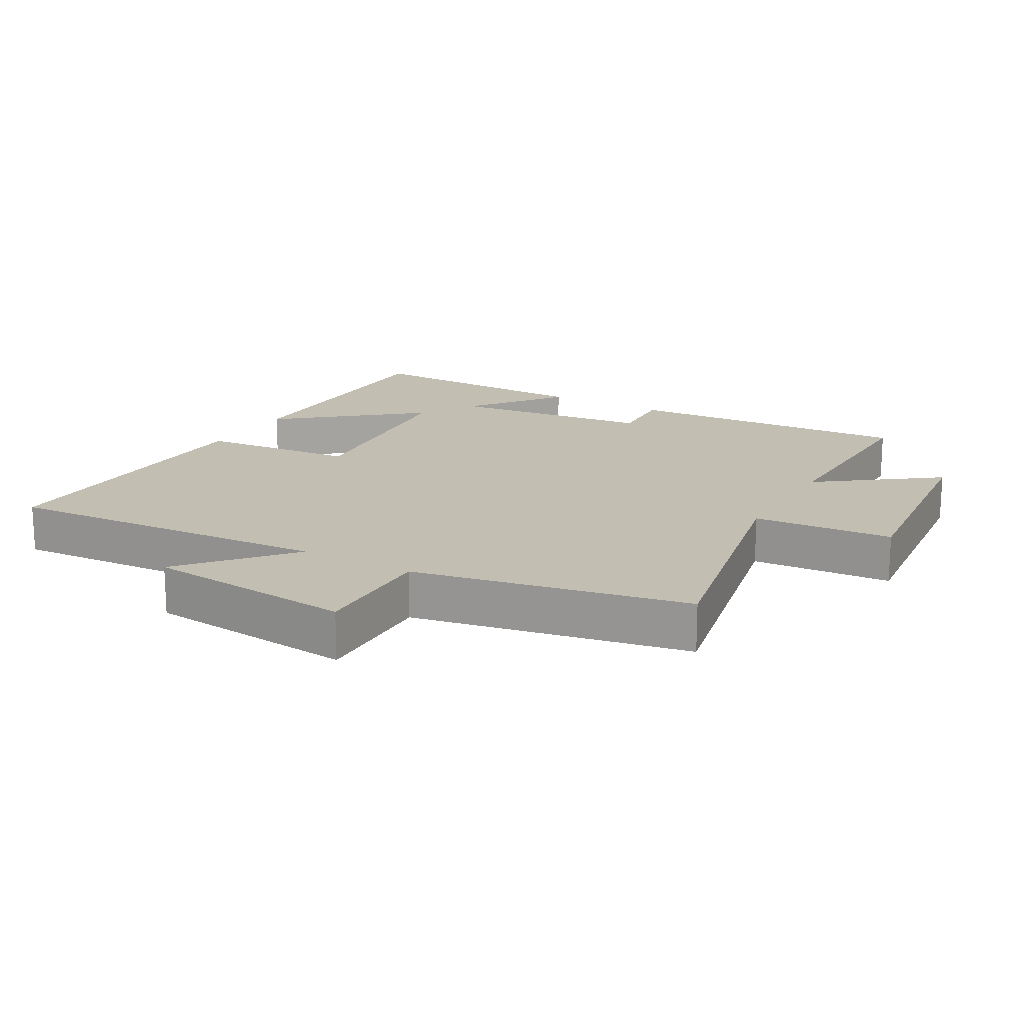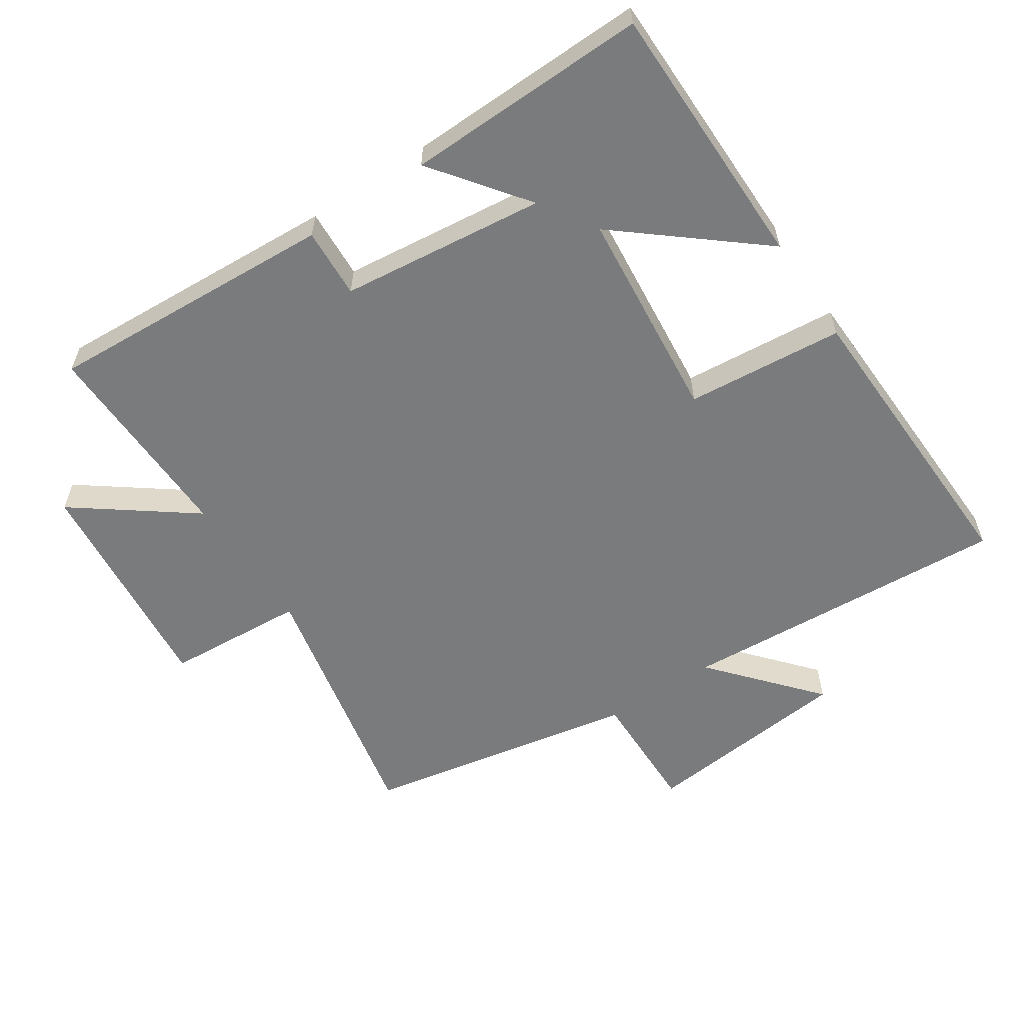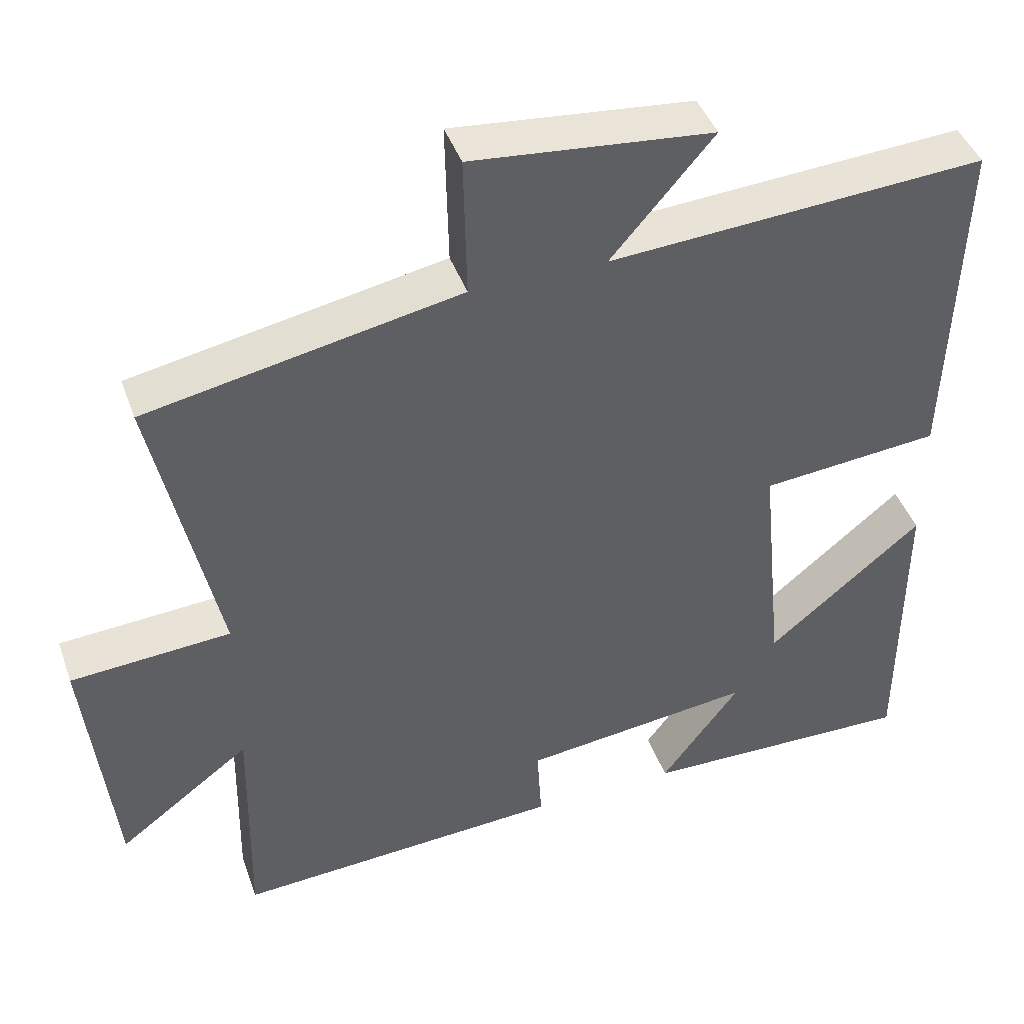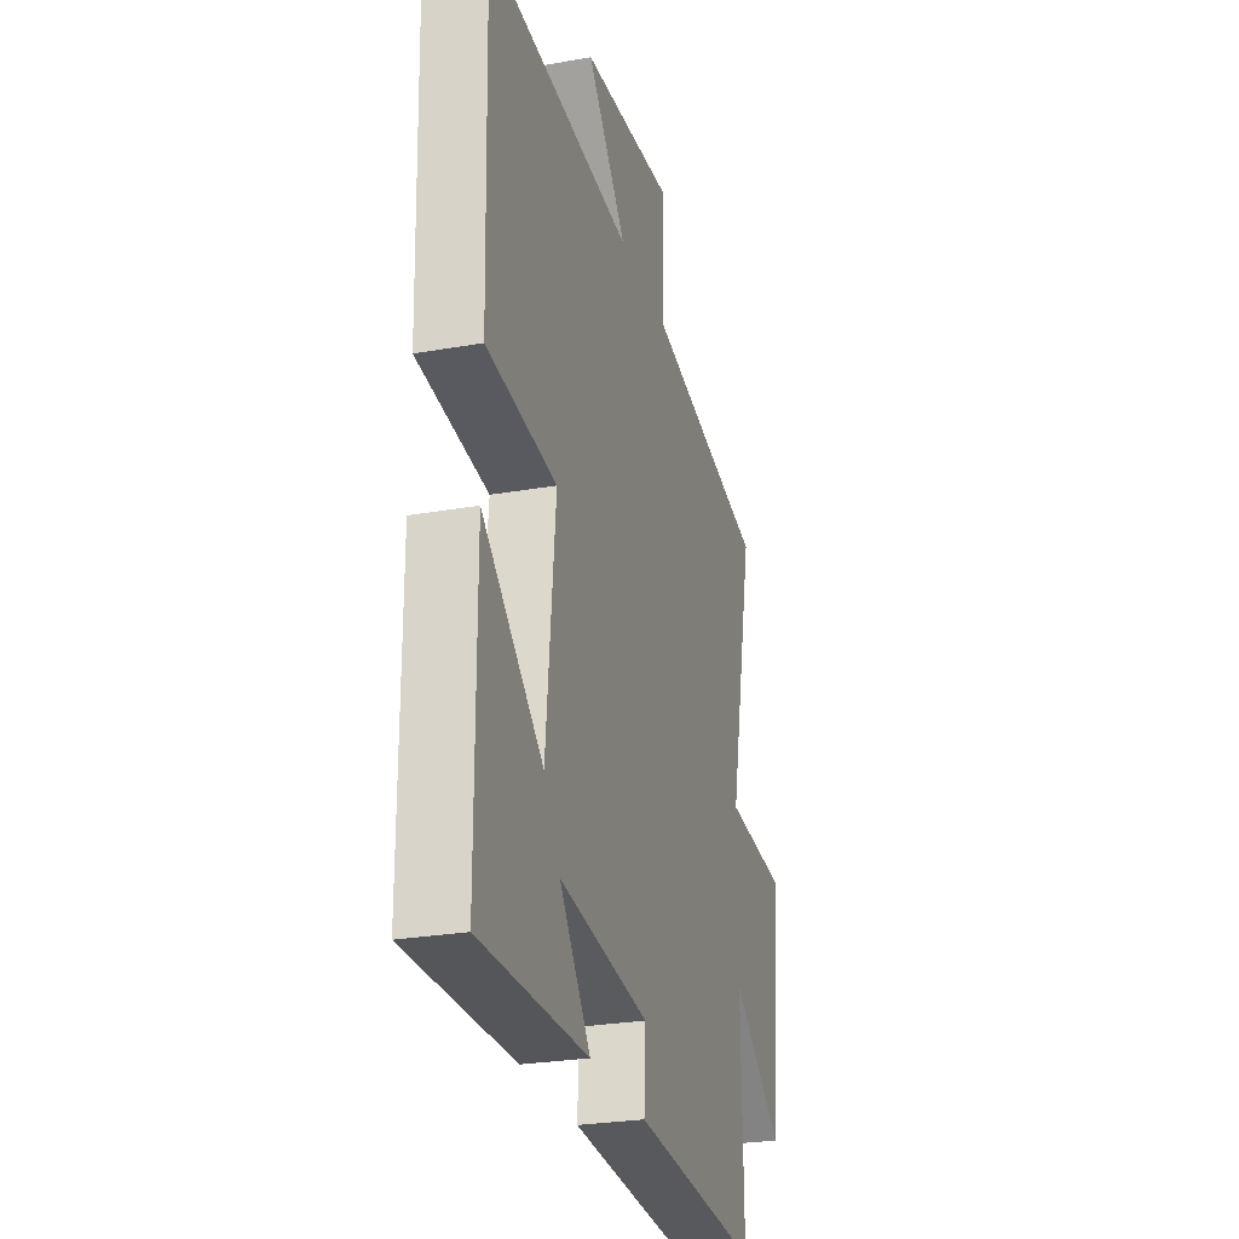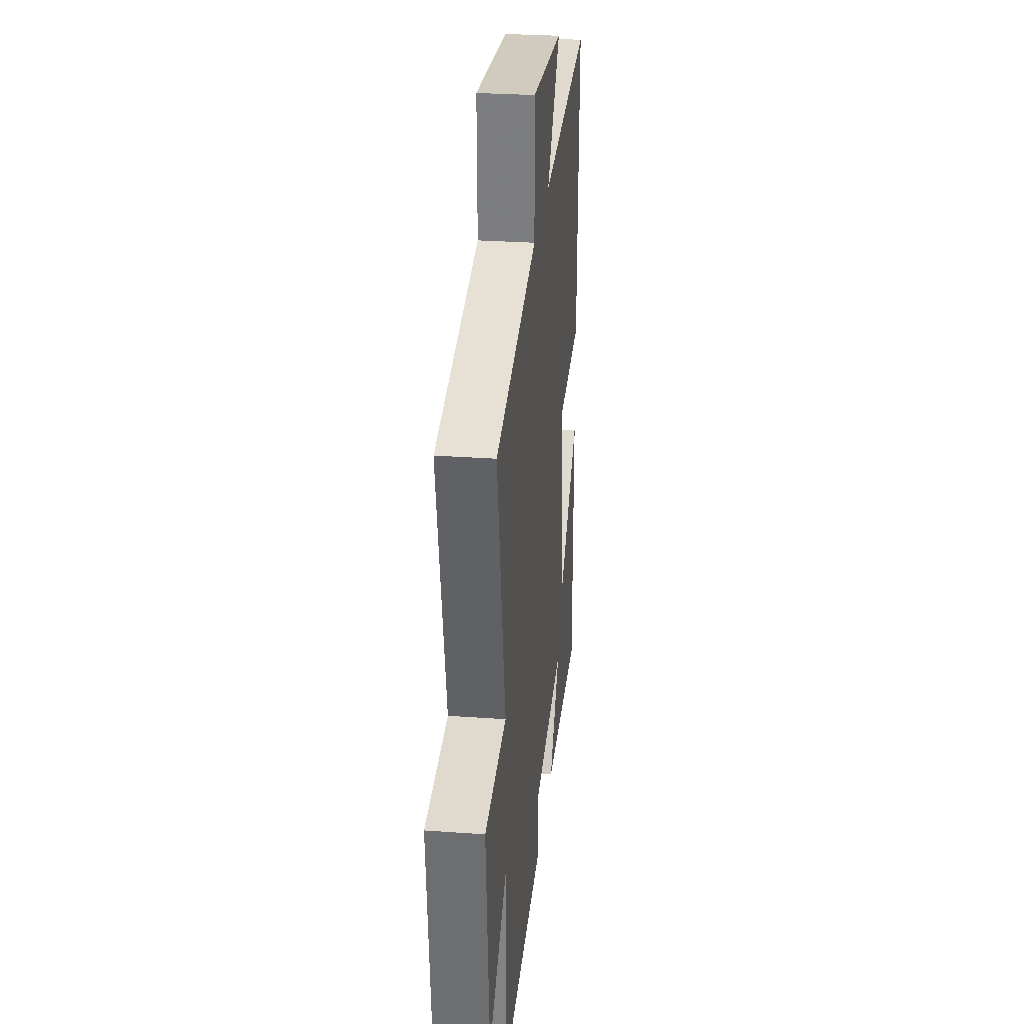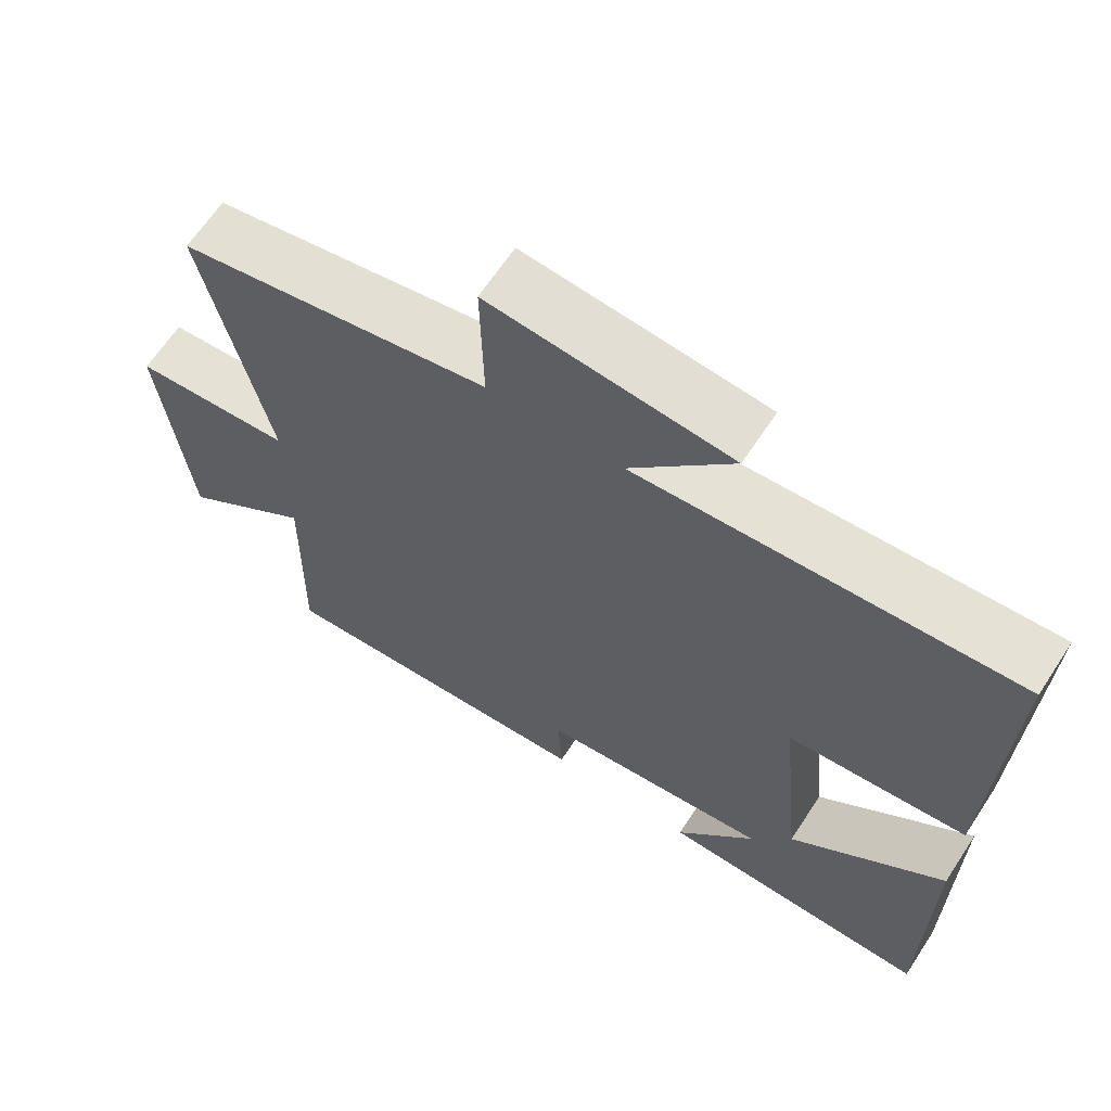
<metadata>
{"format":"obj","ext":"obj","renderer":"f3d","projection":"perspective","resolution":1024,"background":"white","views":[{"elev":17.4,"azim":29.8,"up":"+Y"},{"elev":-58.3,"azim":-146.2,"up":"+Y"},{"elev":43.5,"azim":160.9,"up":"+Z"},{"elev":-26.8,"azim":-74.6,"up":"+Z"},{"elev":29.0,"azim":96.1,"up":"+Z"},{"elev":65.1,"azim":-146.7,"up":"+Z"}]}
</metadata>
<code>
v 0.506 0.07 -0.526
v 0.066 0.07 -0.5
v 0.072 0.07 -0.394
v -0.238 0.07 -0.358
v -0.132 0.07 -0.5
v -0.499 0.07 -0.508
v -0.5 0.07 -0.099
v -0.293 0.07 -0.271
v -0.261 0.07 0.051
v -0.5 0.07 0.073
v -0.514 0.07 0.533
v -0.012 0.07 0.5
v -0.148 0.07 0.659
v 0.172 0.07 0.691
v 0.168 0.07 0.5
v 0.585 0.07 0.419
v 0.5 0.07 0.02
v 0.713 0.07 0.005
v 0.677 0.07 -0.341
v 0.5 0.07 -0.208
v 0.506 0 -0.526
v 0.066 0 -0.5
v 0.072 0 -0.394
v -0.238 0 -0.358
v -0.132 0 -0.5
v -0.499 0 -0.508
v -0.5 0 -0.099
v -0.293 0 -0.271
v -0.261 0 0.051
v -0.5 0 0.073
v -0.514 0 0.533
v -0.012 0 0.5
v -0.148 0 0.659
v 0.172 0 0.691
v 0.168 0 0.5
v 0.585 0 0.419
v 0.5 0 0.02
v 0.713 0 0.005
v 0.677 0 -0.341
v 0.5 0 -0.208
f 17 18 19 20
f 15 16 17
f 15 17 20
f 12 13 14 15
f 12 15 20 1
f 9 10 11 12
f 8 9 12 1
f 4 5 6 7
f 4 7 8
f 3 4 8
f 1 2 3
f 1 3 8
f 40 39 38 37
f 37 36 35
f 40 37 35
f 35 34 33 32
f 21 40 35 32
f 32 31 30 29
f 21 32 29 28
f 27 26 25 24
f 28 27 24
f 28 24 23
f 23 22 21
f 28 23 21
f 1 21 22 2
f 2 22 23 3
f 3 23 24 4
f 4 24 25 5
f 5 25 26 6
f 6 26 27 7
f 7 27 28 8
f 8 28 29 9
f 9 29 30 10
f 10 30 31 11
f 11 31 32 12
f 12 32 33 13
f 13 33 34 14
f 14 34 35 15
f 15 35 36 16
f 16 36 37 17
f 17 37 38 18
f 18 38 39 19
f 19 39 40 20
f 20 40 21 1

</code>
